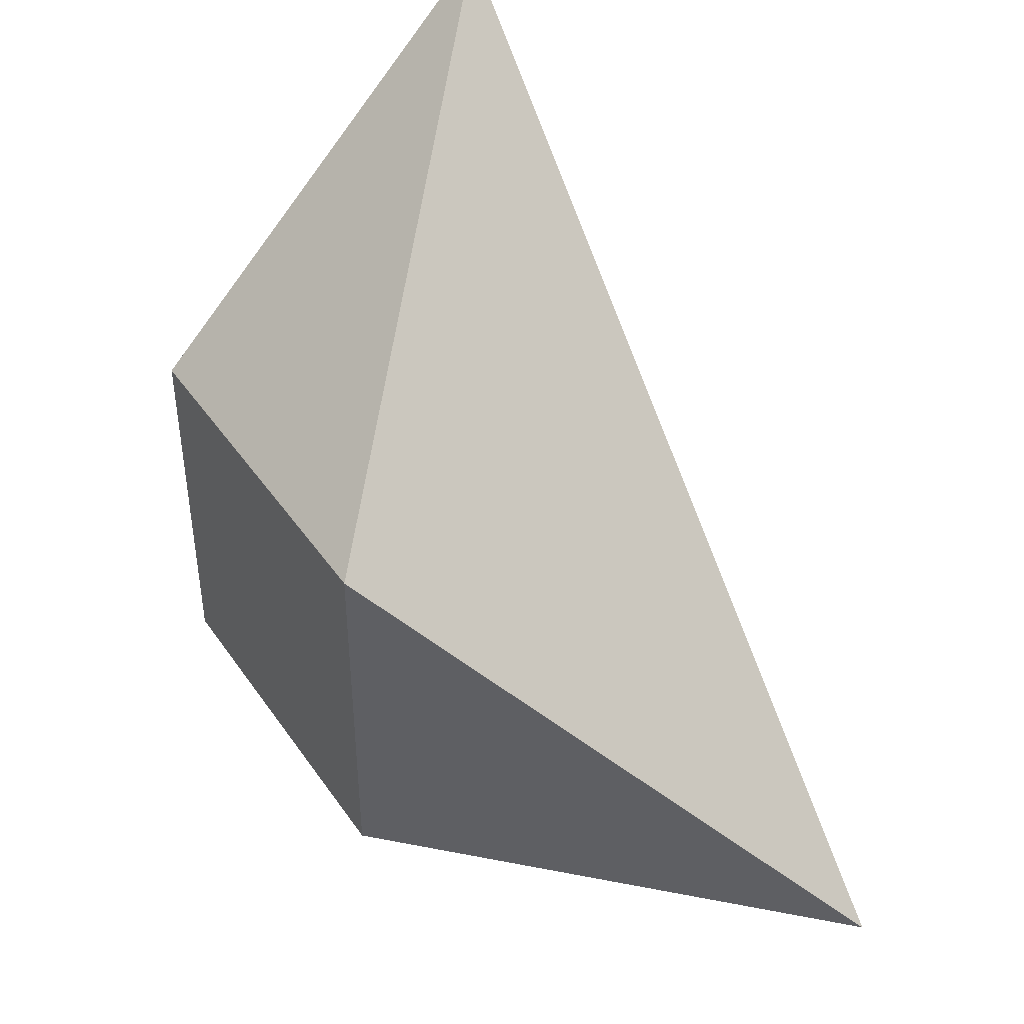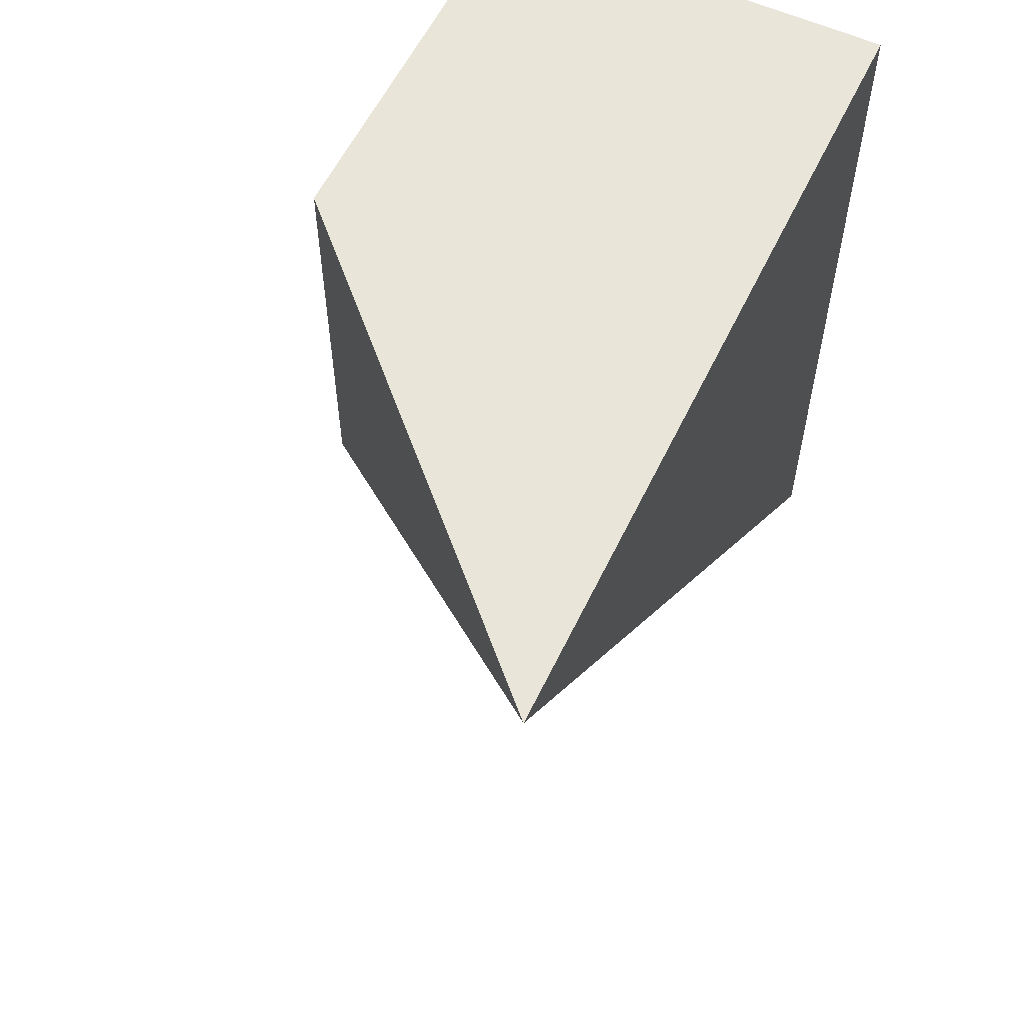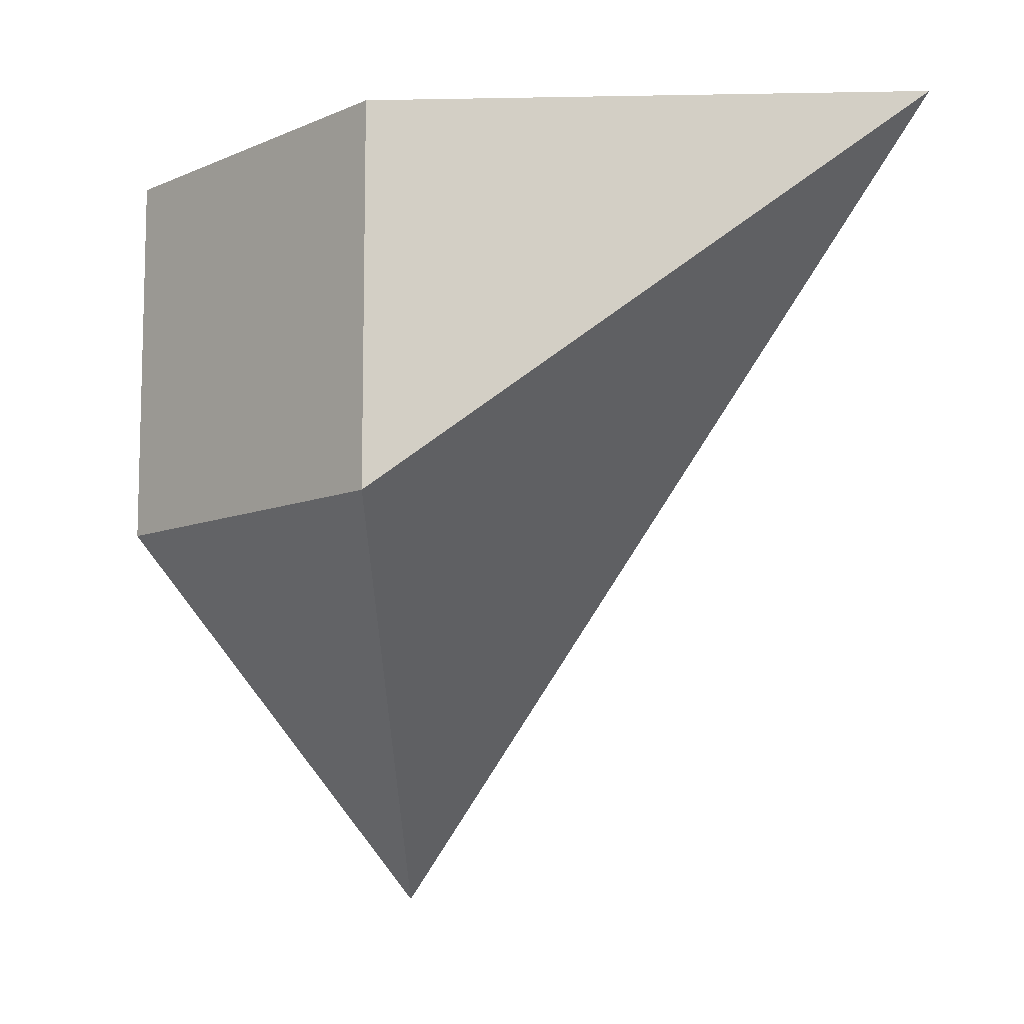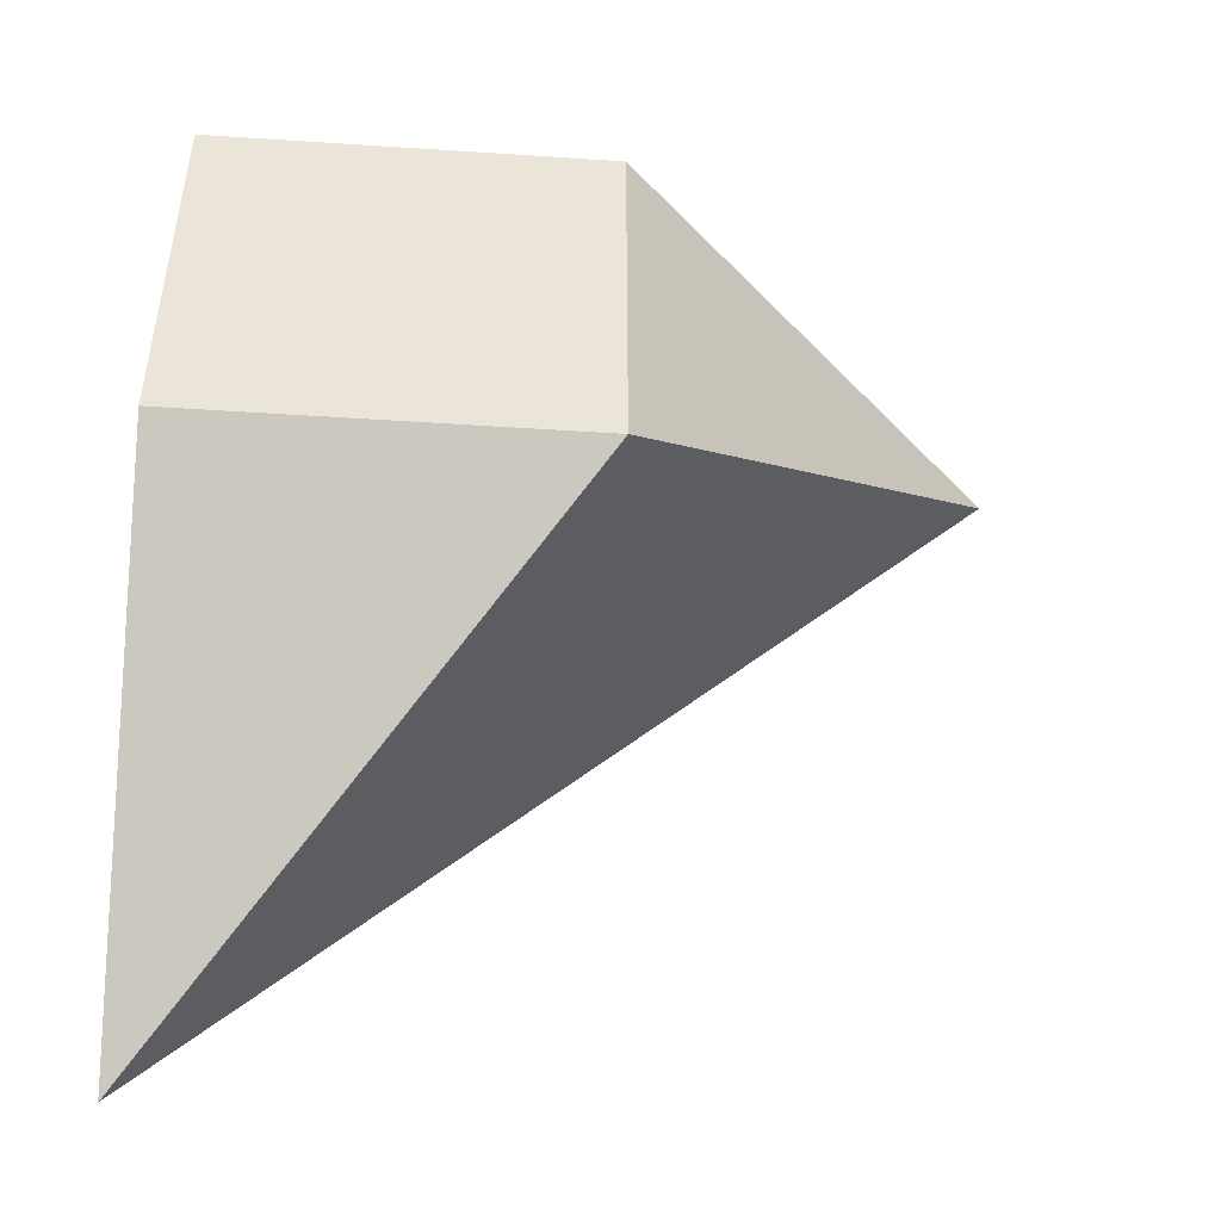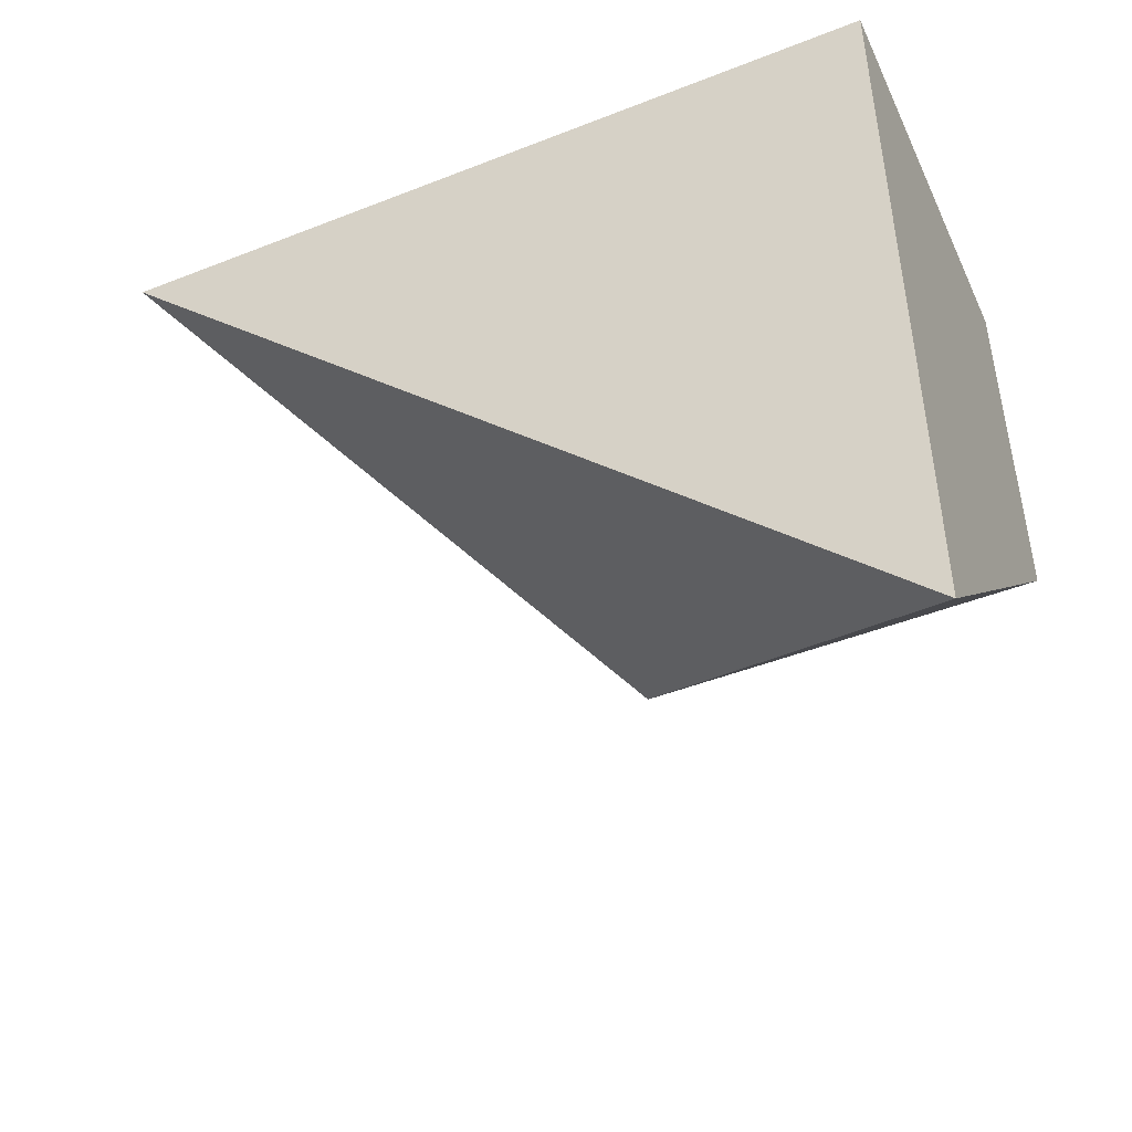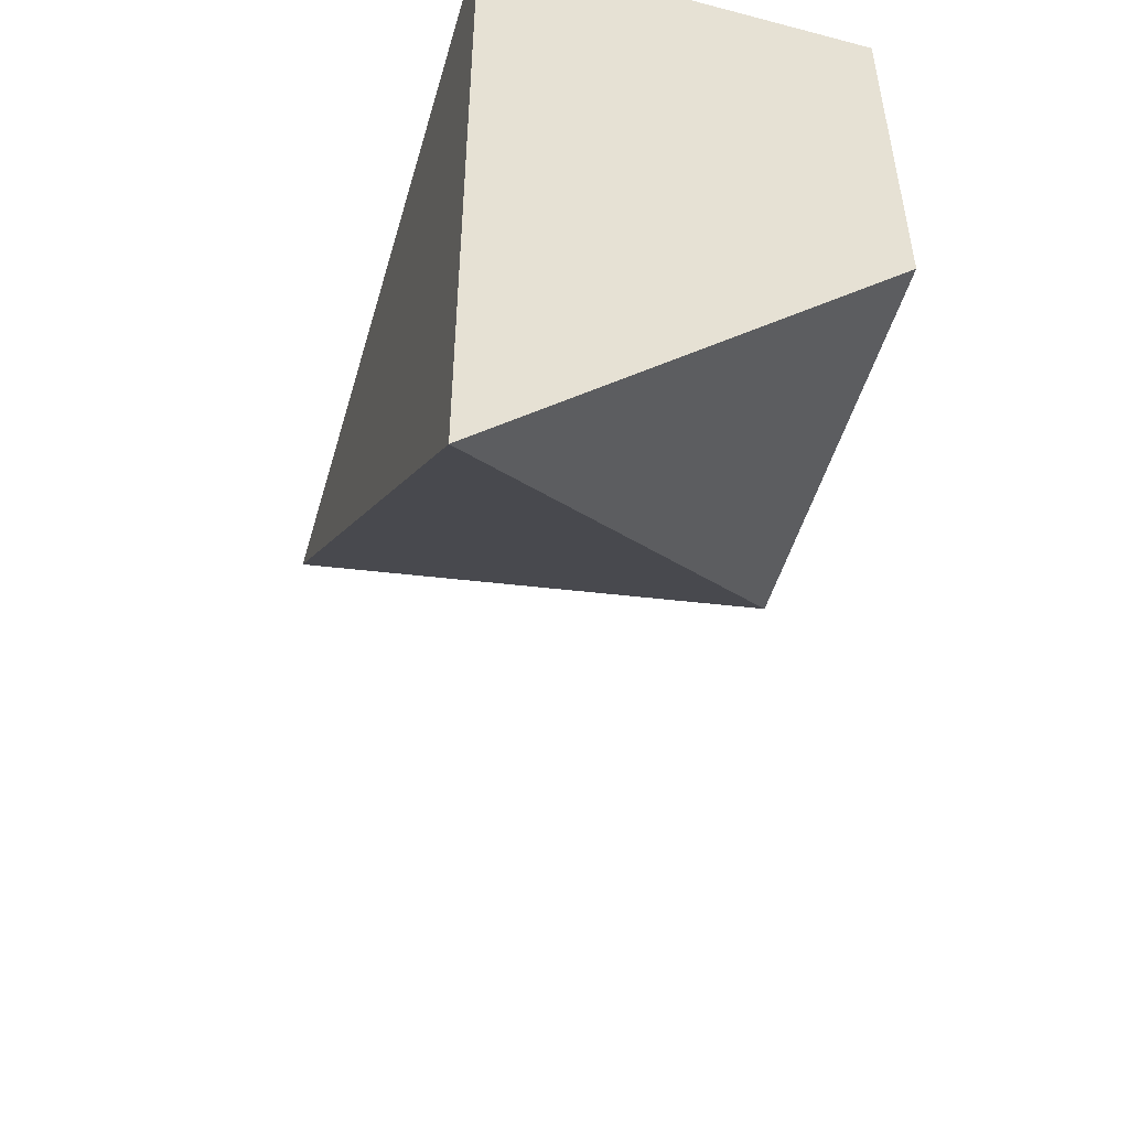
<metadata>
{"format":"obj","ext":"obj","renderer":"f3d","projection":"perspective","resolution":1024,"background":"white","views":[{"elev":42.8,"azim":-32.0,"up":"+Z"},{"elev":57.8,"azim":25.4,"up":"+Y"},{"elev":-9.5,"azim":-42.3,"up":"+Y"},{"elev":-46.9,"azim":-94.2,"up":"+Y"},{"elev":-46.6,"azim":114.1,"up":"+Y"},{"elev":-50.5,"azim":164.0,"up":"+Y"}]}
</metadata>
<code>
o meDestruct_cell.009
v 1 1 -1
v 0.6677 0.6672 -0.6672
v 0.6676 1 -0.6673
v 1 1 -0.3345
v 0.6673 1 -1
v 0.6675 0.6673 -1
v 0.9997 0.3348 -1
v 0.6676 1 -0.6673
v 1 1 -0.3345
v 0.6673 1 -1
v 0.6675 0.6673 -1
v 0.9997 0.3348 -1
f 4 8 2
f 2 11 12
f 2 12 4
f 6 1 7
f 7 1 9
f 1 3 9
f 8 11 2
f 6 10 1
f 1 10 3
f 8 5 11

</code>
